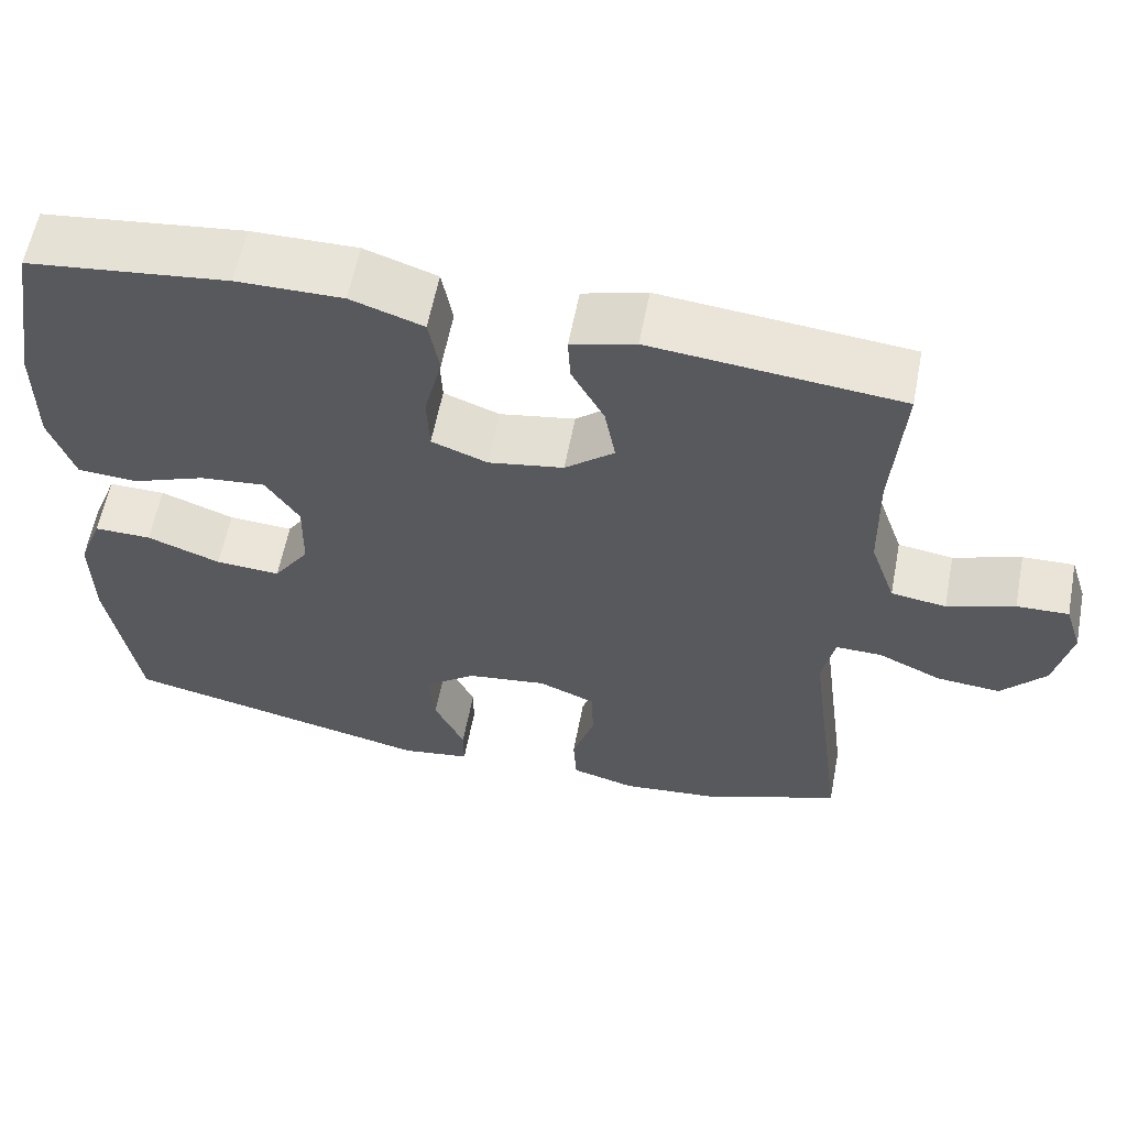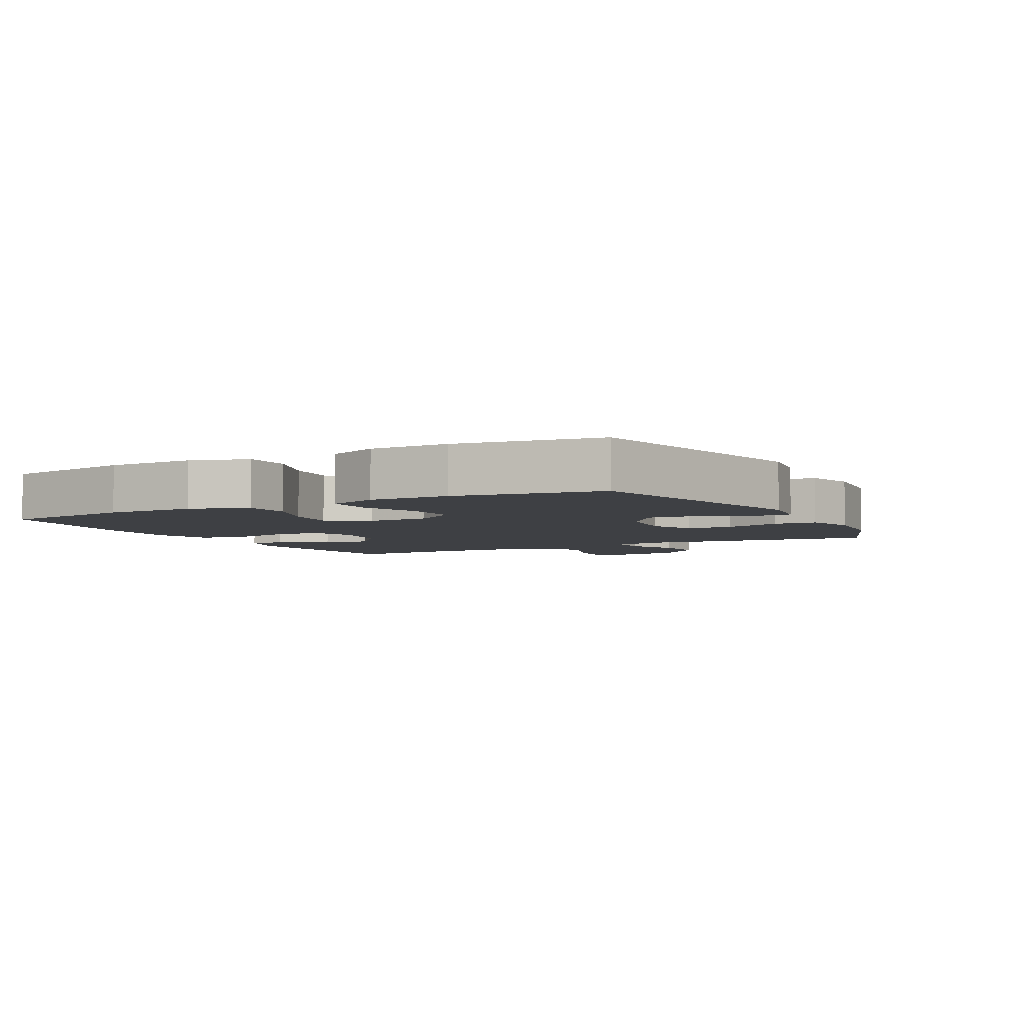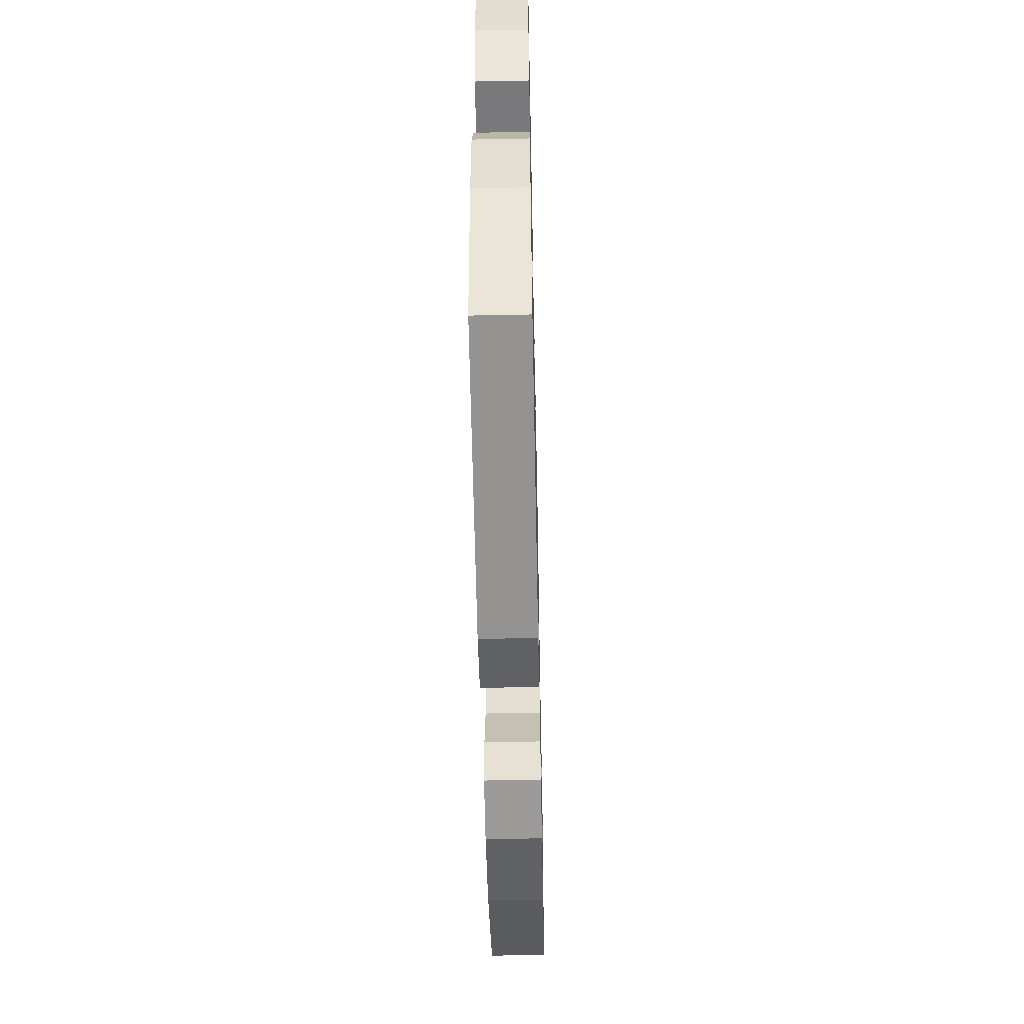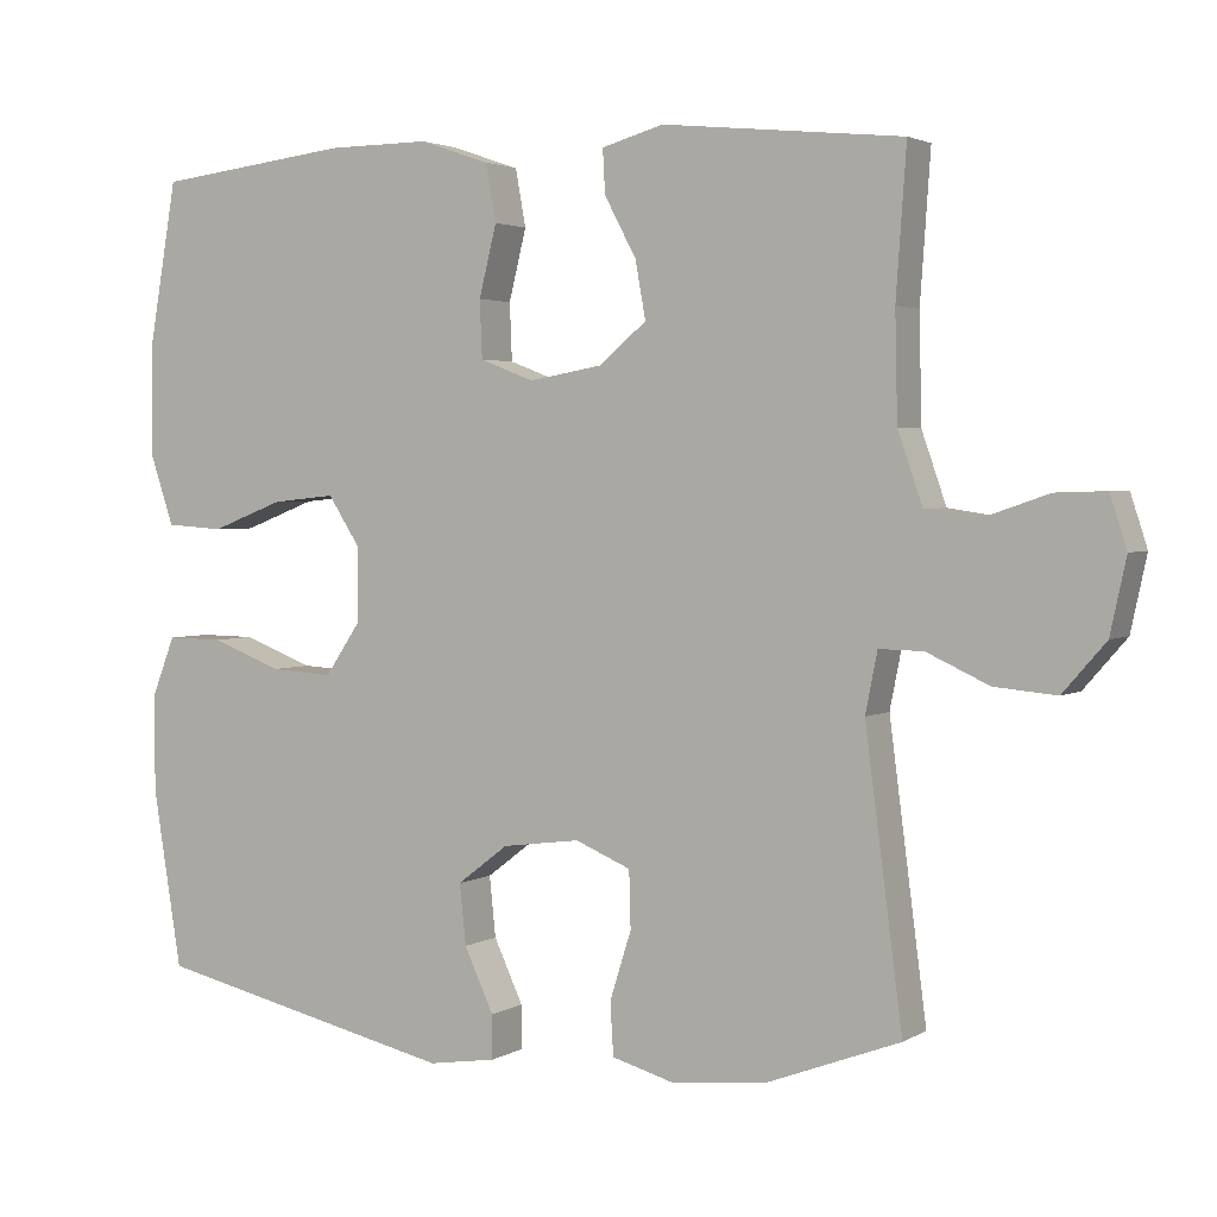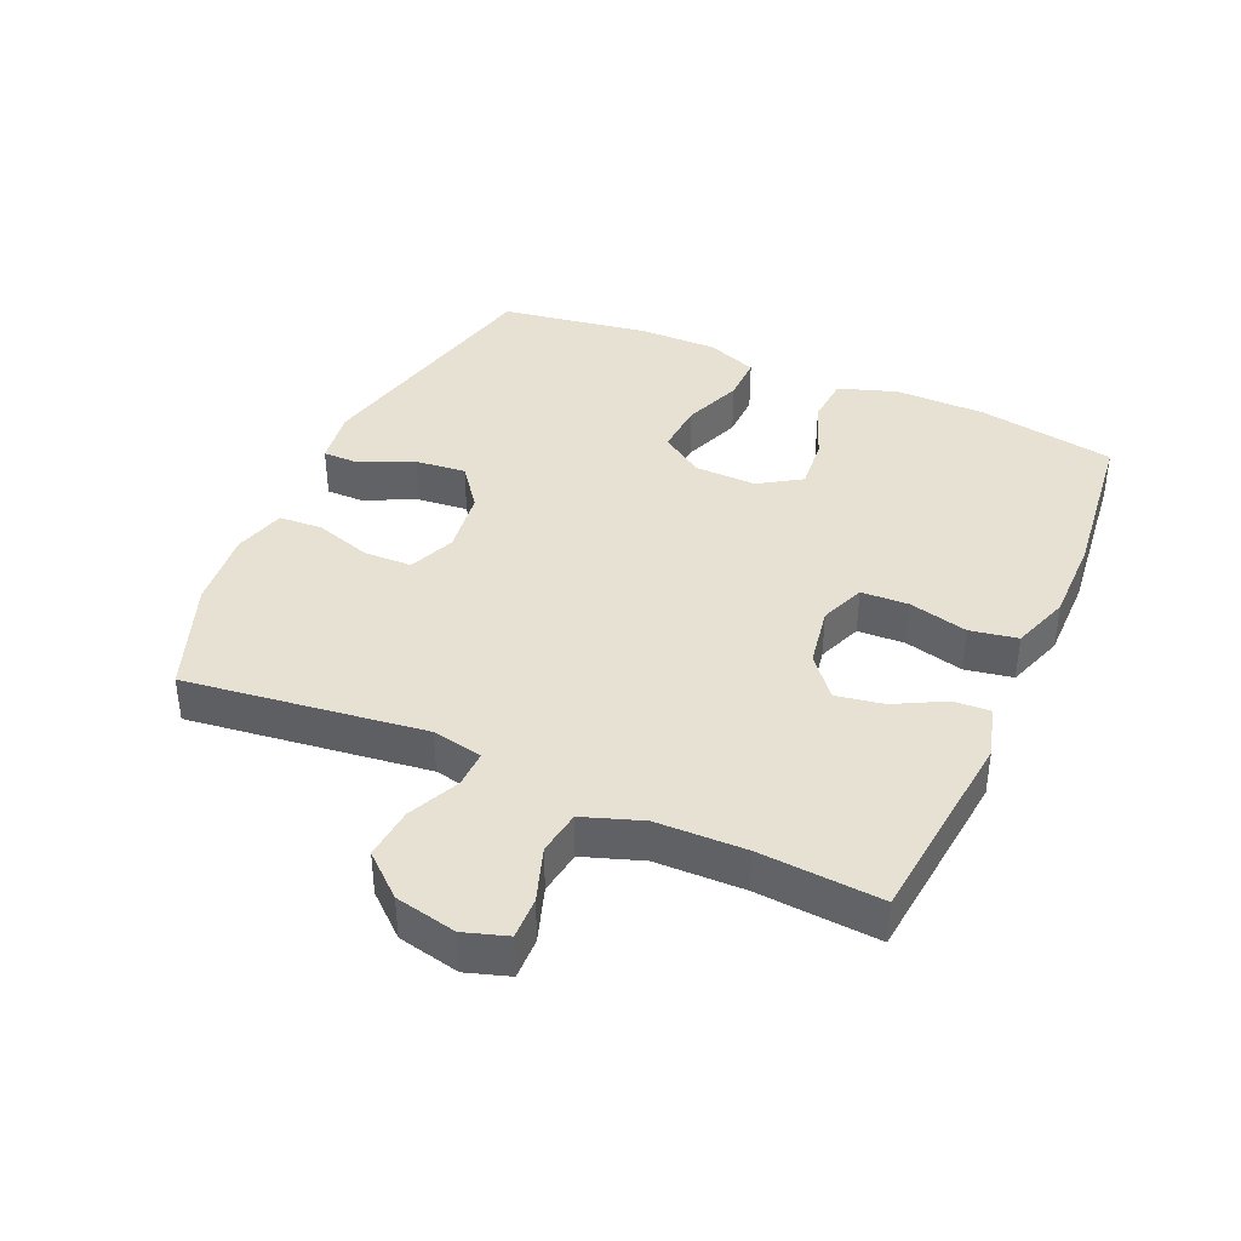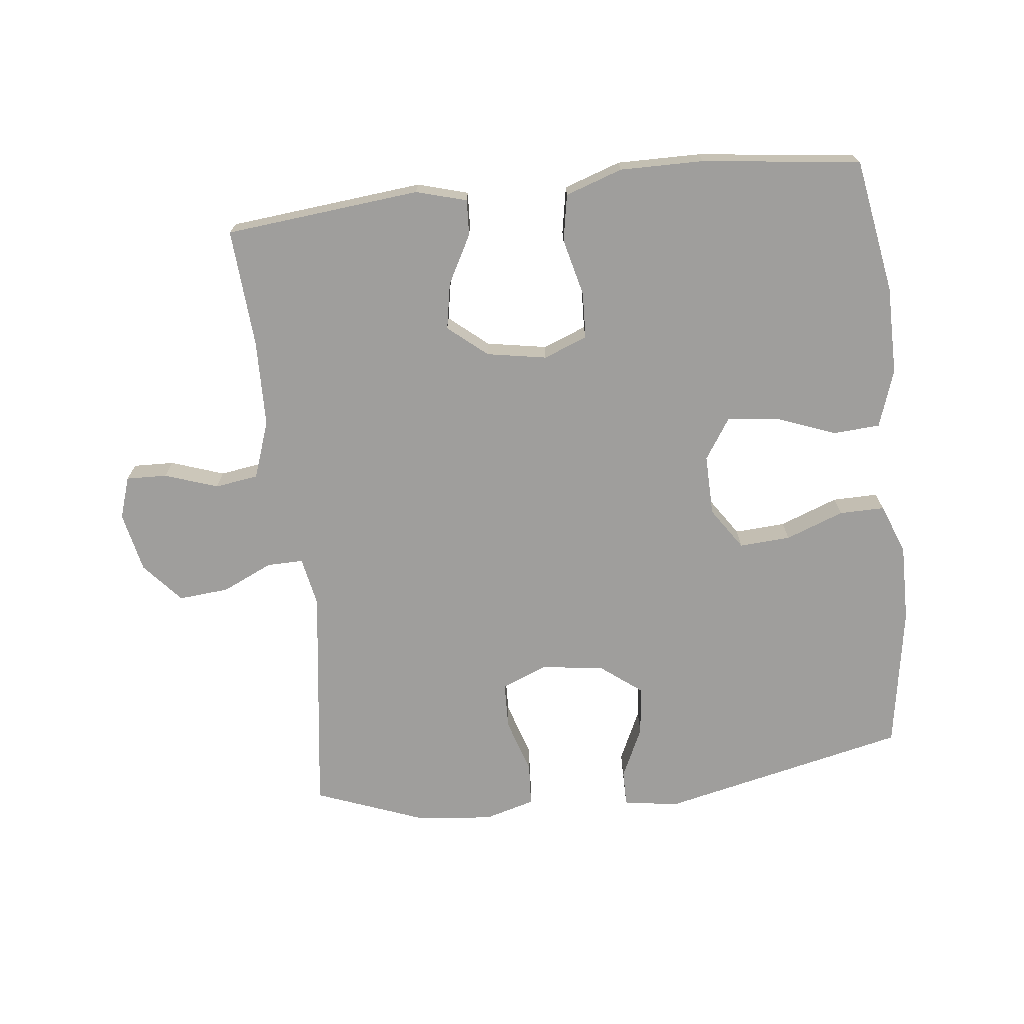
<metadata>
{"format":"obj","ext":"obj","renderer":"f3d","projection":"perspective","resolution":1024,"background":"white","views":[{"elev":59.8,"azim":-169.1,"up":"+Z"},{"elev":-4.7,"azim":118.2,"up":"+Y"},{"elev":-54.0,"azim":91.2,"up":"+Z"},{"elev":2.8,"azim":-151.4,"up":"+Z"},{"elev":39.4,"azim":-66.0,"up":"+Y"},{"elev":-71.0,"azim":6.4,"up":"+Y"}]}
</metadata>
<code>
v 0.5 0.07 0.5
v 0.536 0.07 0.292
v 0.537 0.07 0.155
v 0.507 0.07 0.066
v 0.434 0.07 0.061
v 0.343 0.07 0.096
v 0.263 0.07 0.104
v 0.222 0.07 0.041
v 0.224 0.07 -0.053
v 0.268 0.07 -0.118
v 0.347 0.07 -0.113
v 0.437 0.07 -0.079
v 0.507 0.07 -0.078
v 0.537 0.07 -0.155
v 0.536 0.07 -0.276
v 0.5 0.07 -0.5
v 0.117 0.07 -0.587
v 0.032 0.07 -0.574
v 0.032 0.07 -0.519
v 0.069 0.07 -0.439
v 0.077 0.07 -0.363
v 0.013 0.07 -0.314
v -0.085 0.07 -0.301
v -0.155 0.07 -0.33
v -0.157 0.07 -0.402
v -0.13 0.07 -0.488
v -0.134 0.07 -0.554
v -0.212 0.07 -0.576
v -0.331 0.07 -0.564
v -0.5 0.07 -0.5
v -0.453 0.07 -0.139
v -0.468 0.07 -0.063
v -0.524 0.07 -0.064
v -0.602 0.07 -0.1
v -0.68 0.07 -0.107
v -0.734 0.07 -0.045
v -0.754 0.07 0.048
v -0.733 0.07 0.113
v -0.67 0.07 0.111
v -0.588 0.07 0.083
v -0.521 0.07 0.093
v -0.49 0.07 0.182
v -0.487 0.07 0.316
v -0.5 0.07 0.5
v -0.198 0.07 0.531
v -0.12 0.07 0.509
v -0.123 0.07 0.454
v -0.163 0.07 0.379
v -0.176 0.07 0.307
v -0.116 0.07 0.257
v -0.024 0.07 0.241
v 0.044 0.07 0.267
v 0.047 0.07 0.339
v 0.025 0.07 0.428
v 0.038 0.07 0.5
v 0.126 0.07 0.53
v 0.255 0.07 0.529
v 0.5 0 0.5
v 0.536 0 0.292
v 0.537 0 0.155
v 0.507 0 0.066
v 0.434 0 0.061
v 0.343 0 0.096
v 0.263 0 0.104
v 0.222 0 0.041
v 0.224 0 -0.053
v 0.268 0 -0.118
v 0.347 0 -0.113
v 0.437 0 -0.079
v 0.507 0 -0.078
v 0.537 0 -0.155
v 0.536 0 -0.276
v 0.5 0 -0.5
v 0.117 0 -0.587
v 0.032 0 -0.574
v 0.032 0 -0.519
v 0.069 0 -0.439
v 0.077 0 -0.363
v 0.013 0 -0.314
v -0.085 0 -0.301
v -0.155 0 -0.33
v -0.157 0 -0.402
v -0.13 0 -0.488
v -0.134 0 -0.554
v -0.212 0 -0.576
v -0.331 0 -0.564
v -0.5 0 -0.5
v -0.453 0 -0.139
v -0.468 0 -0.063
v -0.524 0 -0.064
v -0.602 0 -0.1
v -0.68 0 -0.107
v -0.734 0 -0.045
v -0.754 0 0.048
v -0.733 0 0.113
v -0.67 0 0.111
v -0.588 0 0.083
v -0.521 0 0.093
v -0.49 0 0.182
v -0.487 0 0.316
v -0.5 0 0.5
v -0.198 0 0.531
v -0.12 0 0.509
v -0.123 0 0.454
v -0.163 0 0.379
v -0.176 0 0.307
v -0.116 0 0.257
v -0.024 0 0.241
v 0.044 0 0.267
v 0.047 0 0.339
v 0.025 0 0.428
v 0.038 0 0.5
v 0.126 0 0.53
v 0.255 0 0.529
f 4 5 6
f 3 4 6
f 2 3 6
f 1 2 6
f 57 1 6
f 56 57 6
f 55 56 6
f 54 55 6
f 53 54 6
f 52 53 6 7
f 51 52 7 8
f 50 51 8 9
f 49 50 9 10
f 46 47 48
f 45 46 48
f 44 45 48
f 43 44 48
f 42 43 48 49
f 41 42 49 10
f 38 39 40
f 37 38 40
f 36 37 40
f 35 36 40
f 34 35 40
f 33 34 40
f 32 33 40 41
f 29 30 31
f 28 29 31
f 27 28 31
f 26 27 31
f 25 26 31
f 24 25 31 32
f 32 41 10
f 24 32 10
f 23 24 10
f 18 19 20
f 17 18 20
f 16 17 20
f 15 16 20
f 14 15 20
f 13 14 20
f 12 13 20
f 11 12 20
f 11 20 21
f 22 23 10 11
f 11 21 22
f 63 62 61
f 63 61 60
f 63 60 59
f 63 59 58
f 63 58 114
f 63 114 113
f 63 113 112
f 63 112 111
f 63 111 110
f 64 63 110 109
f 65 64 109 108
f 66 65 108 107
f 67 66 107 106
f 105 104 103
f 105 103 102
f 105 102 101
f 105 101 100
f 106 105 100 99
f 67 106 99 98
f 97 96 95
f 97 95 94
f 97 94 93
f 97 93 92
f 97 92 91
f 97 91 90
f 98 97 90 89
f 88 87 86
f 88 86 85
f 88 85 84
f 88 84 83
f 88 83 82
f 89 88 82 81
f 67 98 89
f 67 89 81
f 67 81 80
f 77 76 75
f 77 75 74
f 77 74 73
f 77 73 72
f 77 72 71
f 77 71 70
f 77 70 69
f 77 69 68
f 78 77 68
f 68 67 80 79
f 79 78 68
f 1 58 59 2
f 2 59 60 3
f 3 60 61 4
f 4 61 62 5
f 5 62 63 6
f 6 63 64 7
f 7 64 65 8
f 8 65 66 9
f 9 66 67 10
f 10 67 68 11
f 11 68 69 12
f 12 69 70 13
f 13 70 71 14
f 14 71 72 15
f 15 72 73 16
f 16 73 74 17
f 17 74 75 18
f 18 75 76 19
f 19 76 77 20
f 20 77 78 21
f 21 78 79 22
f 22 79 80 23
f 23 80 81 24
f 24 81 82 25
f 25 82 83 26
f 26 83 84 27
f 27 84 85 28
f 28 85 86 29
f 29 86 87 30
f 30 87 88 31
f 31 88 89 32
f 32 89 90 33
f 33 90 91 34
f 34 91 92 35
f 35 92 93 36
f 36 93 94 37
f 37 94 95 38
f 38 95 96 39
f 39 96 97 40
f 40 97 98 41
f 41 98 99 42
f 42 99 100 43
f 43 100 101 44
f 44 101 102 45
f 45 102 103 46
f 46 103 104 47
f 47 104 105 48
f 48 105 106 49
f 49 106 107 50
f 50 107 108 51
f 51 108 109 52
f 52 109 110 53
f 53 110 111 54
f 54 111 112 55
f 55 112 113 56
f 56 113 114 57
f 57 114 58 1

</code>
